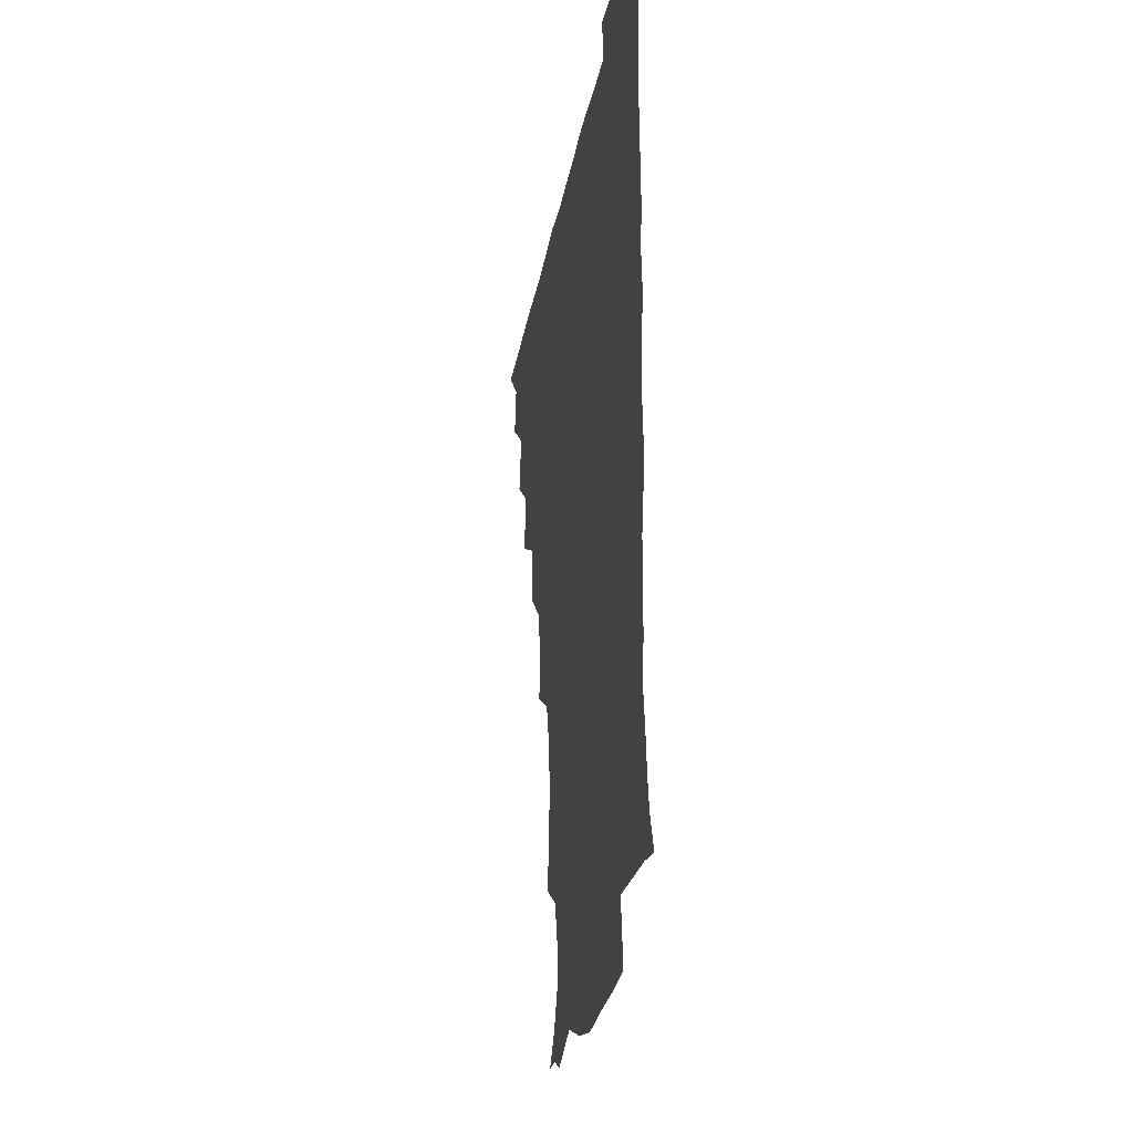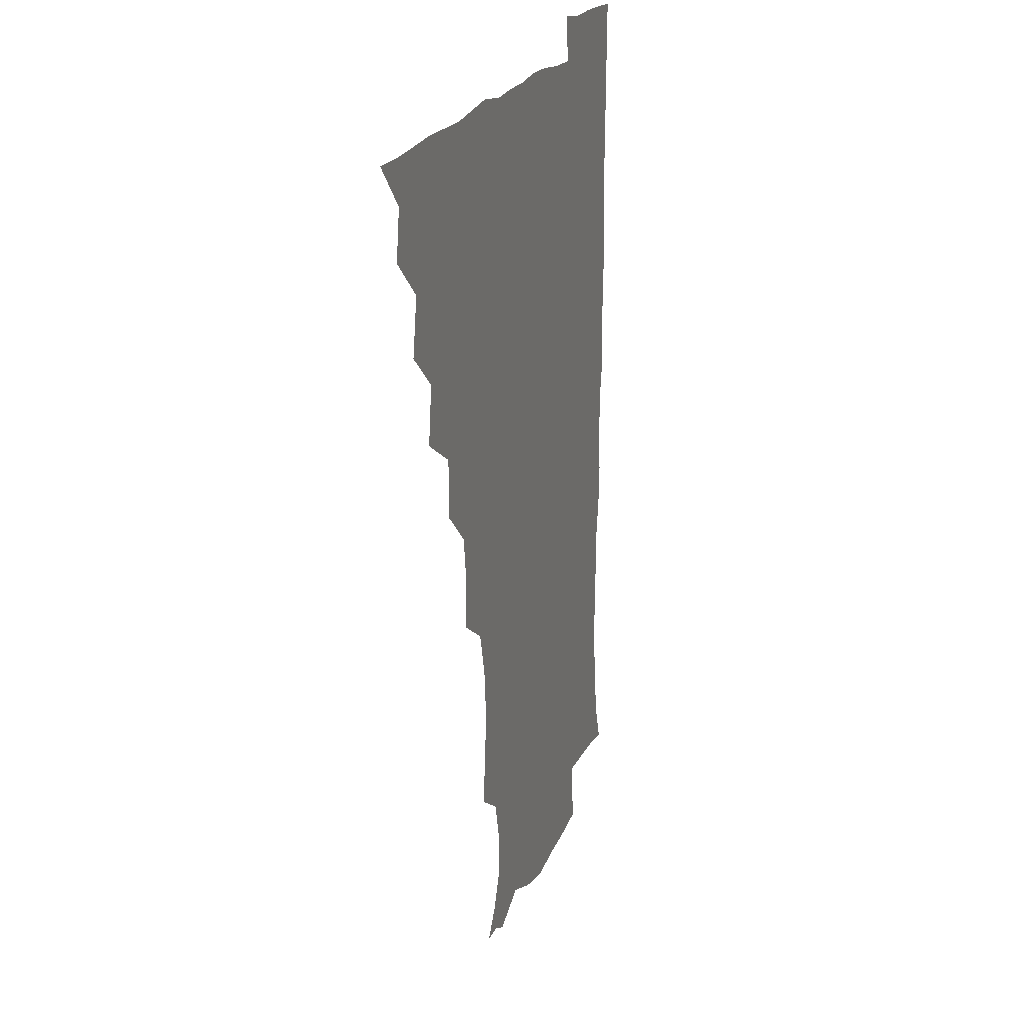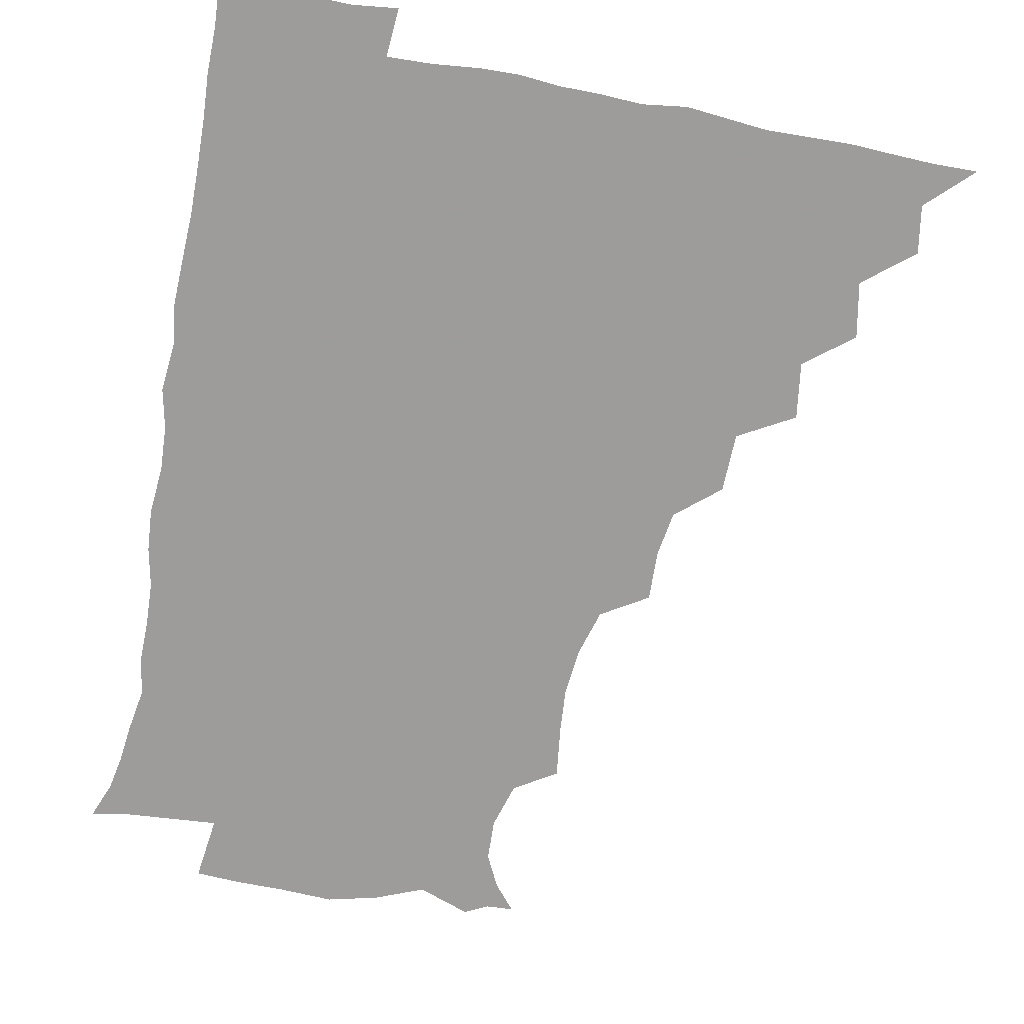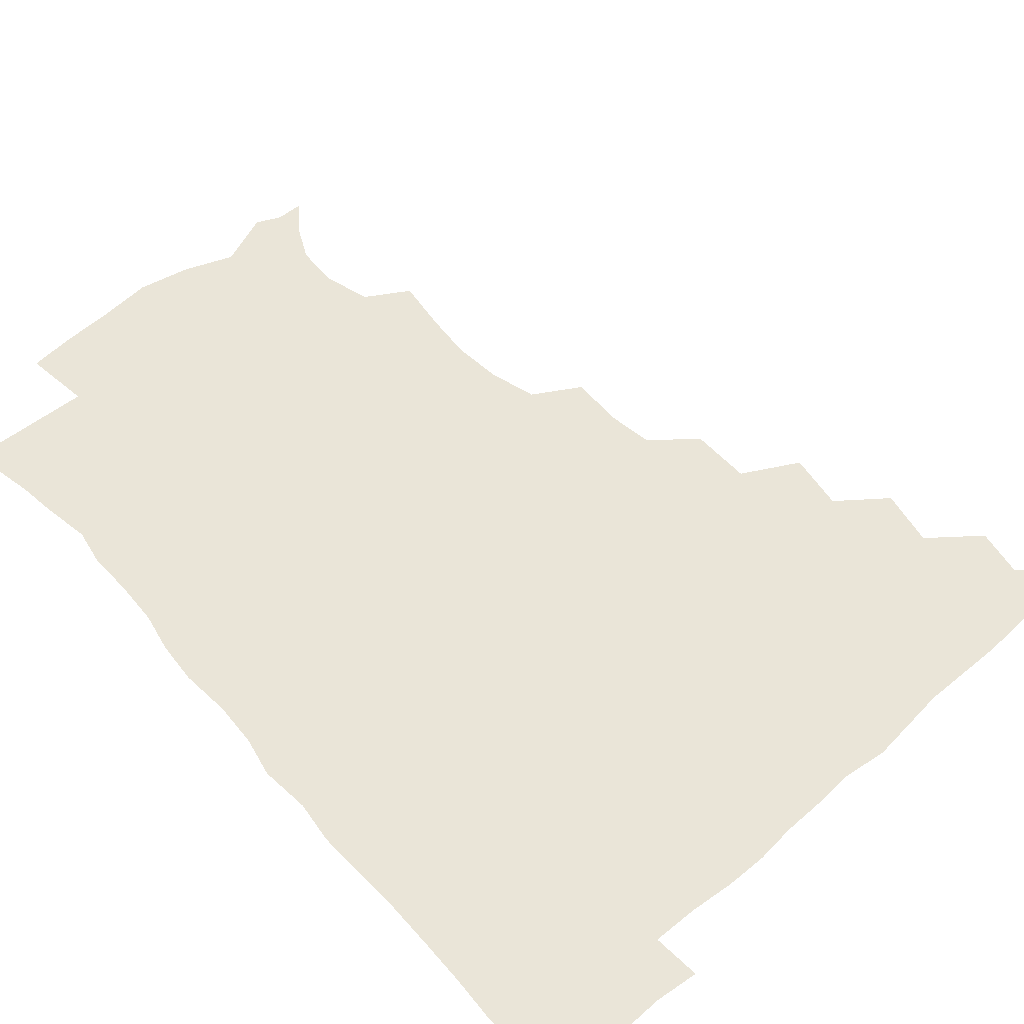
<metadata>
{"format":"obj","ext":"obj","renderer":"f3d","projection":"perspective","resolution":1024,"background":"white","views":[{"elev":-27.1,"azim":80.3,"up":"+Y"},{"elev":19.7,"azim":-73.4,"up":"+Y"},{"elev":-70.0,"azim":169.2,"up":"+Z"},{"elev":59.2,"azim":138.4,"up":"+Z"}]}
</metadata>
<code>
v 450.9 495.6 0
v 464.1 463.2 0
v 466.8 480.2 0
v 466.8 495.4 0
v 478.2 429.2 0
v 481.8 448.9 0
v 482.1 465 0
v 482.3 480.3 0
v 481.7 496 0
v 492.4 395.8 0
v 495.2 415.8 0
v 497.2 434.4 0
v 498 450.4 0
v 498 465.6 0
v 497.1 480.8 0
v 496.4 496.7 0
v 512.8 363.7 0
v 512.3 384.7 0
v 512.8 404.2 0
v 513.8 421.8 0
v 514.2 437.3 0
v 513.3 451.3 0
v 512.7 465.9 0
v 512.2 480.7 0
v 511.5 496.3 0
v 530.3 316.7 0
v 530.9 334.5 0
v 528.4 350.6 0
v 529.6 374.2 0
v 528.9 390.6 0
v 528.1 406.2 0
v 527.7 421 0
v 528.1 436.5 0
v 528 451.3 0
v 527.7 465.9 0
v 527 480.8 0
v 526.5 496 0
v 550.1 238.7 0
v 552.3 257 0
v 553.5 273.1 0
v 551.8 289.9 0
v 546.9 306.6 0
v 545.7 325.2 0
v 545.3 343.2 0
v 544.7 360.6 0
v 543.5 375.9 0
v 543.9 393.2 0
v 543.8 408.1 0
v 543.9 423 0
v 543.4 437 0
v 543.9 451.4 0
v 542.5 466.2 0
v 541.7 481.1 0
v 541.1 497.4 0
v 556 177.1 0
v 563.7 186.6 0
v 569.4 198.3 0
v 569.9 213.1 0
v 565.1 229.3 0
v 564.9 249.6 0
v 565.3 266 0
v 564.9 282.3 0
v 562.7 297.5 0
v 560.2 312.8 0
v 559.8 330.4 0
v 559.2 346.4 0
v 559.2 363.8 0
v 558.3 378 0
v 558 393.1 0
v 558.6 409 0
v 558.4 423.3 0
v 558.5 437.7 0
v 557.9 451.8 0
v 557 466.5 0
v 556.4 481.4 0
v 555.3 498.7 0
v 565.4 176.6 0
v 575.5 190 0
v 580.3 206.9 0
v 579.7 223.2 0
v 578.4 239.8 0
v 577.5 254.4 0
v 577.7 270.7 0
v 577.2 288 0
v 576.1 303.5 0
v 574.4 316.8 0
v 573.6 332.7 0
v 573.9 349.9 0
v 573.2 364.3 0
v 573.3 380.3 0
v 573.3 395 0
v 573.1 409.4 0
v 573.2 424 0
v 572.9 437.6 0
v 572.6 451.6 0
v 572 466.3 0
v 571.2 481.5 0
v 570.9 496.7 0
v 573.8 172.5 0
v 587.7 193 0
v 591.8 211 0
v 592 229.1 0
v 591.2 244 0
v 590.8 259.9 0
v 591.7 275.2 0
v 590.1 289.5 0
v 588.9 304.5 0
v 588.7 321 0
v 588.4 335.8 0
v 588 350.4 0
v 587.6 364.8 0
v 587.3 378.7 0
v 587.4 394.2 0
v 587.5 409.2 0
v 587.3 423.1 0
v 587.4 437.6 0
v 587.3 451.7 0
v 586.9 466.1 0
v 586.4 480.8 0
v 585.4 497.4 0
v 592.1 179.2 0
v 602.5 197.5 0
v 605.1 214.8 0
v 604.8 229.1 0
v 604.1 244.4 0
v 603.6 257.9 0
v 604 277.7 0
v 603.5 292.3 0
v 603.3 306 0
v 602.5 320.7 0
v 602.1 335.7 0
v 602.1 350.8 0
v 602 365.7 0
v 602.4 381.1 0
v 601.9 394.6 0
v 602.2 409.9 0
v 602 423.4 0
v 601.9 437.4 0
v 602.2 451.7 0
v 601.8 466.1 0
v 600.9 481.5 0
v 600 497.4 0
v 609.3 172.3 0
v 616 196.5 0
v 617.9 215.1 0
v 618 232.4 0
v 617.7 244.4 0
v 617.4 260.3 0
v 616.9 278.3 0
v 616.8 291.4 0
v 616.7 308 0
v 616.8 322.4 0
v 616.3 336.3 0
v 616.5 350.9 0
v 616.3 366.5 0
v 616.3 381.3 0
v 616.4 394.8 0
v 616.4 409.3 0
v 616.8 424.1 0
v 616.9 437.8 0
v 616.9 451.8 0
v 616.8 465.8 0
v 616 480.5 0
v 614.2 498.7 0
v 627.2 168 0
v 630.2 196.5 0
v 631 218.4 0
v 631.3 232.2 0
v 631.3 248.1 0
v 632 260.9 0
v 630.5 277.4 0
v 630.6 291.6 0
v 630.3 307 0
v 630.4 322.6 0
v 630.5 334.5 0
v 630.3 352.4 0
v 630.4 366.6 0
v 630.5 380.4 0
v 630.7 395.3 0
v 630.8 409.7 0
v 631.1 423.9 0
v 631.4 438.1 0
v 631.7 452 0
v 631.4 466.1 0
v 630.4 482 0
v 628.6 498.3 0
v 645.9 168.9 0
v 645.3 197.4 0
v 644.9 214.6 0
v 644.7 232.3 0
v 644.4 246.3 0
v 644.6 265 0
v 644.7 278.3 0
v 644.5 292.3 0
v 644.2 306.8 0
v 643.9 322.8 0
v 644.5 336.3 0
v 644.4 352 0
v 644.5 366.2 0
v 644.6 380.5 0
v 644.7 395.8 0
v 645 409.9 0
v 645.2 424.4 0
v 645.6 438.2 0
v 646.1 452.2 0
v 646 466.6 0
v 646 481.1 0
v 644.8 496.7 0
v 663.8 169 0
v 660.6 194.9 0
v 658.7 214.4 0
v 658 231.5 0
v 658.1 246.8 0
v 658.1 261.8 0
v 657.7 277.9 0
v 658 292 0
v 658 306.5 0
v 657.8 321.5 0
v 659 333.9 0
v 658 351.6 0
v 658.4 365.7 0
v 658.8 380 0
v 659.3 394.1 0
v 659.1 409.6 0
v 659.7 423.7 0
v 660.2 437.4 0
v 660.5 452.9 0
v 660.8 466.7 0
v 661.2 480.8 0
v 660.6 496.2 0
v 659.4 513.1 0
v 679.4 169.9 0
v 676.4 192.8 0
v 673.6 211.2 0
v 671.8 228.9 0
v 671.2 245 0
v 670.8 261.5 0
v 670.9 276.6 0
v 671 291.6 0
v 671.5 305.7 0
v 671.9 319.7 0
v 672.2 334.7 0
v 672 350 0
v 672.7 364.1 0
v 673.3 378.2 0
v 673 394.3 0
v 673.4 408.6 0
v 673.5 423.8 0
v 674.3 437.7 0
v 674.5 452.8 0
v 675.2 466.6 0
v 675.8 480.9 0
v 676.1 495.1 0
v 675.1 511.4 0
v 695.1 191.4 0
v 688.4 209.8 0
v 685.3 227.2 0
v 684.5 242.5 0
v 684.4 257.4 0
v 684.2 273.3 0
v 684.3 288.6 0
v 684.9 303.1 0
v 685.6 317.6 0
v 685.9 332.4 0
v 686.3 347 0
v 686.7 362.1 0
v 686.7 377.7 0
v 686.4 393.5 0
v 687.4 407.6 0
v 687.9 422.2 0
v 688.6 436.7 0
v 688.4 452.6 0
v 689.6 466.5 0
v 690.2 480.7 0
v 690.6 495 0
v 690 511.6 0
v 710.3 190.3 0
v 703 207 0
v 699.7 222.5 0
v 698.1 237.6 0
v 697.7 252 0
v 697.2 268.5 0
v 698.2 282.6 0
v 698 298.9 0
v 699.7 312.8 0
v 700 328 0
v 699.3 344.4 0
v 700.9 358.3 0
v 701.3 373.8 0
v 702.2 388.3 0
v 701.5 405 0
v 701.8 420.3 0
v 702.4 435.6 0
v 703.4 450.5 0
v 703.5 466.3 0
v 704.8 480.3 0
v 704.8 494.7 0
v 705.1 511.2 0
v 723.2 188 0
v 718 201.1 0
v 715.6 213.4 0
v 714.1 226.6 0
v 711.3 242.9 0
v 713.6 255.4 0
v 713.3 271.2 0
v 713.9 286.9 0
v 716.7 300.7 0
v 717.8 315.6 0
v 716.4 333.3 0
v 717.1 349 0
v 720.1 363.1 0
v 718.4 380.5 0
v 720.2 395.4 0
v 719.6 412 0
v 718.9 429.3 0
v 719.1 446.4 0
v 719.4 463.3 0
v 720.3 479.3 0
v 720.1 495 0
v 720.9 510.3 0
f 3 4 1
f 6 7 2
f 2 7 3
f 7 8 3
f 3 8 4
f 8 9 4
f 11 12 5
f 5 12 6
f 12 13 6
f 6 13 7
f 13 14 7
f 7 14 8
f 14 15 8
f 8 15 9
f 15 16 9
f 18 19 10
f 10 19 11
f 19 20 11
f 11 20 12
f 20 21 12
f 12 21 13
f 21 22 13
f 13 22 14
f 22 23 14
f 14 23 15
f 23 24 15
f 15 24 16
f 24 25 16
f 28 29 17
f 17 29 18
f 29 30 18
f 18 30 19
f 30 31 19
f 19 31 20
f 31 32 20
f 20 32 21
f 32 33 21
f 21 33 22
f 33 34 22
f 22 34 23
f 34 35 23
f 23 35 24
f 35 36 24
f 24 36 25
f 36 37 25
f 42 43 26
f 26 43 27
f 43 44 27
f 27 44 28
f 44 45 28
f 28 45 29
f 45 46 29
f 29 46 30
f 46 47 30
f 30 47 31
f 47 48 31
f 31 48 32
f 48 49 32
f 32 49 33
f 49 50 33
f 33 50 34
f 50 51 34
f 34 51 35
f 51 52 35
f 35 52 36
f 52 53 36
f 36 53 37
f 53 54 37
f 59 60 38
f 38 60 39
f 60 61 39
f 39 61 40
f 61 62 40
f 40 62 41
f 62 63 41
f 41 63 42
f 63 64 42
f 42 64 43
f 64 65 43
f 43 65 44
f 65 66 44
f 44 66 45
f 66 67 45
f 45 67 46
f 67 68 46
f 46 68 47
f 68 69 47
f 47 69 48
f 69 70 48
f 48 70 49
f 70 71 49
f 49 71 50
f 71 72 50
f 50 72 51
f 72 73 51
f 51 73 52
f 73 74 52
f 52 74 53
f 74 75 53
f 53 75 54
f 75 76 54
f 55 77 56
f 77 78 56
f 56 78 57
f 78 79 57
f 57 79 58
f 79 80 58
f 58 80 59
f 80 81 59
f 59 81 60
f 81 82 60
f 60 82 61
f 82 83 61
f 61 83 62
f 83 84 62
f 62 84 63
f 84 85 63
f 63 85 64
f 85 86 64
f 64 86 65
f 86 87 65
f 65 87 66
f 87 88 66
f 66 88 67
f 88 89 67
f 67 89 68
f 89 90 68
f 68 90 69
f 90 91 69
f 69 91 70
f 91 92 70
f 70 92 71
f 92 93 71
f 71 93 72
f 93 94 72
f 72 94 73
f 94 95 73
f 73 95 74
f 95 96 74
f 74 96 75
f 96 97 75
f 75 97 76
f 97 98 76
f 77 99 78
f 99 100 78
f 78 100 79
f 100 101 79
f 79 101 80
f 101 102 80
f 80 102 81
f 102 103 81
f 81 103 82
f 103 104 82
f 82 104 83
f 104 105 83
f 83 105 84
f 105 106 84
f 84 106 85
f 106 107 85
f 85 107 86
f 107 108 86
f 86 108 87
f 108 109 87
f 87 109 88
f 109 110 88
f 88 110 89
f 110 111 89
f 89 111 90
f 111 112 90
f 90 112 91
f 112 113 91
f 91 113 92
f 113 114 92
f 92 114 93
f 114 115 93
f 93 115 94
f 115 116 94
f 94 116 95
f 116 117 95
f 95 117 96
f 117 118 96
f 96 118 97
f 118 119 97
f 97 119 98
f 119 120 98
f 99 121 100
f 121 122 100
f 100 122 101
f 122 123 101
f 101 123 102
f 123 124 102
f 102 124 103
f 124 125 103
f 103 125 104
f 125 126 104
f 104 126 105
f 126 127 105
f 105 127 106
f 127 128 106
f 106 128 107
f 128 129 107
f 107 129 108
f 129 130 108
f 108 130 109
f 130 131 109
f 109 131 110
f 131 132 110
f 110 132 111
f 132 133 111
f 111 133 112
f 133 134 112
f 112 134 113
f 134 135 113
f 113 135 114
f 135 136 114
f 114 136 115
f 136 137 115
f 115 137 116
f 137 138 116
f 116 138 117
f 138 139 117
f 117 139 118
f 139 140 118
f 118 140 119
f 140 141 119
f 119 141 120
f 141 142 120
f 121 143 122
f 143 144 122
f 122 144 123
f 144 145 123
f 123 145 124
f 145 146 124
f 124 146 125
f 146 147 125
f 125 147 126
f 147 148 126
f 126 148 127
f 148 149 127
f 127 149 128
f 149 150 128
f 128 150 129
f 150 151 129
f 129 151 130
f 151 152 130
f 130 152 131
f 152 153 131
f 131 153 132
f 153 154 132
f 132 154 133
f 154 155 133
f 133 155 134
f 155 156 134
f 134 156 135
f 156 157 135
f 135 157 136
f 157 158 136
f 136 158 137
f 158 159 137
f 137 159 138
f 159 160 138
f 138 160 139
f 160 161 139
f 139 161 140
f 161 162 140
f 140 162 141
f 162 163 141
f 141 163 142
f 163 164 142
f 143 165 144
f 165 166 144
f 144 166 145
f 166 167 145
f 145 167 146
f 167 168 146
f 146 168 147
f 168 169 147
f 147 169 148
f 169 170 148
f 148 170 149
f 170 171 149
f 149 171 150
f 171 172 150
f 150 172 151
f 172 173 151
f 151 173 152
f 173 174 152
f 152 174 153
f 174 175 153
f 153 175 154
f 175 176 154
f 154 176 155
f 176 177 155
f 155 177 156
f 177 178 156
f 156 178 157
f 178 179 157
f 157 179 158
f 179 180 158
f 158 180 159
f 180 181 159
f 159 181 160
f 181 182 160
f 160 182 161
f 182 183 161
f 161 183 162
f 183 184 162
f 162 184 163
f 184 185 163
f 163 185 164
f 185 186 164
f 165 187 166
f 187 188 166
f 166 188 167
f 188 189 167
f 167 189 168
f 189 190 168
f 168 190 169
f 190 191 169
f 169 191 170
f 191 192 170
f 170 192 171
f 192 193 171
f 171 193 172
f 193 194 172
f 172 194 173
f 194 195 173
f 173 195 174
f 195 196 174
f 174 196 175
f 196 197 175
f 175 197 176
f 197 198 176
f 176 198 177
f 198 199 177
f 177 199 178
f 199 200 178
f 178 200 179
f 200 201 179
f 179 201 180
f 201 202 180
f 180 202 181
f 202 203 181
f 181 203 182
f 203 204 182
f 182 204 183
f 204 205 183
f 183 205 184
f 205 206 184
f 184 206 185
f 206 207 185
f 185 207 186
f 207 208 186
f 187 209 188
f 209 210 188
f 188 210 189
f 210 211 189
f 189 211 190
f 211 212 190
f 190 212 191
f 212 213 191
f 191 213 192
f 213 214 192
f 192 214 193
f 214 215 193
f 193 215 194
f 215 216 194
f 194 216 195
f 216 217 195
f 195 217 196
f 217 218 196
f 196 218 197
f 218 219 197
f 197 219 198
f 219 220 198
f 198 220 199
f 220 221 199
f 199 221 200
f 221 222 200
f 200 222 201
f 222 223 201
f 201 223 202
f 223 224 202
f 202 224 203
f 224 225 203
f 203 225 204
f 225 226 204
f 204 226 205
f 226 227 205
f 205 227 206
f 227 228 206
f 206 228 207
f 228 229 207
f 207 229 208
f 229 230 208
f 209 232 210
f 232 233 210
f 210 233 211
f 233 234 211
f 211 234 212
f 234 235 212
f 212 235 213
f 235 236 213
f 213 236 214
f 236 237 214
f 214 237 215
f 237 238 215
f 215 238 216
f 238 239 216
f 216 239 217
f 239 240 217
f 217 240 218
f 240 241 218
f 218 241 219
f 241 242 219
f 219 242 220
f 242 243 220
f 220 243 221
f 243 244 221
f 221 244 222
f 244 245 222
f 222 245 223
f 245 246 223
f 223 246 224
f 246 247 224
f 224 247 225
f 247 248 225
f 225 248 226
f 248 249 226
f 226 249 227
f 249 250 227
f 227 250 228
f 250 251 228
f 228 251 229
f 251 252 229
f 229 252 230
f 252 253 230
f 230 253 231
f 253 254 231
f 233 255 234
f 255 256 234
f 234 256 235
f 256 257 235
f 235 257 236
f 257 258 236
f 236 258 237
f 258 259 237
f 237 259 238
f 259 260 238
f 238 260 239
f 260 261 239
f 239 261 240
f 261 262 240
f 240 262 241
f 262 263 241
f 241 263 242
f 263 264 242
f 242 264 243
f 264 265 243
f 243 265 244
f 265 266 244
f 244 266 245
f 266 267 245
f 245 267 246
f 267 268 246
f 246 268 247
f 268 269 247
f 247 269 248
f 269 270 248
f 248 270 249
f 270 271 249
f 249 271 250
f 271 272 250
f 250 272 251
f 272 273 251
f 251 273 252
f 273 274 252
f 252 274 253
f 274 275 253
f 253 275 254
f 275 276 254
f 255 277 256
f 277 278 256
f 256 278 257
f 278 279 257
f 257 279 258
f 279 280 258
f 258 280 259
f 280 281 259
f 259 281 260
f 281 282 260
f 260 282 261
f 282 283 261
f 261 283 262
f 283 284 262
f 262 284 263
f 284 285 263
f 263 285 264
f 285 286 264
f 264 286 265
f 286 287 265
f 265 287 266
f 287 288 266
f 266 288 267
f 288 289 267
f 267 289 268
f 289 290 268
f 268 290 269
f 290 291 269
f 269 291 270
f 291 292 270
f 270 292 271
f 292 293 271
f 271 293 272
f 293 294 272
f 272 294 273
f 294 295 273
f 273 295 274
f 295 296 274
f 274 296 275
f 296 297 275
f 275 297 276
f 297 298 276
f 277 299 278
f 299 300 278
f 278 300 279
f 300 301 279
f 279 301 280
f 301 302 280
f 280 302 281
f 302 303 281
f 281 303 282
f 303 304 282
f 282 304 283
f 304 305 283
f 283 305 284
f 305 306 284
f 284 306 285
f 306 307 285
f 285 307 286
f 307 308 286
f 286 308 287
f 308 309 287
f 287 309 288
f 309 310 288
f 288 310 289
f 310 311 289
f 289 311 290
f 311 312 290
f 290 312 291
f 312 313 291
f 291 313 292
f 313 314 292
f 292 314 293
f 314 315 293
f 293 315 294
f 315 316 294
f 294 316 295
f 316 317 295
f 295 317 296
f 317 318 296
f 296 318 297
f 318 319 297
f 297 319 298
f 319 320 298

</code>
